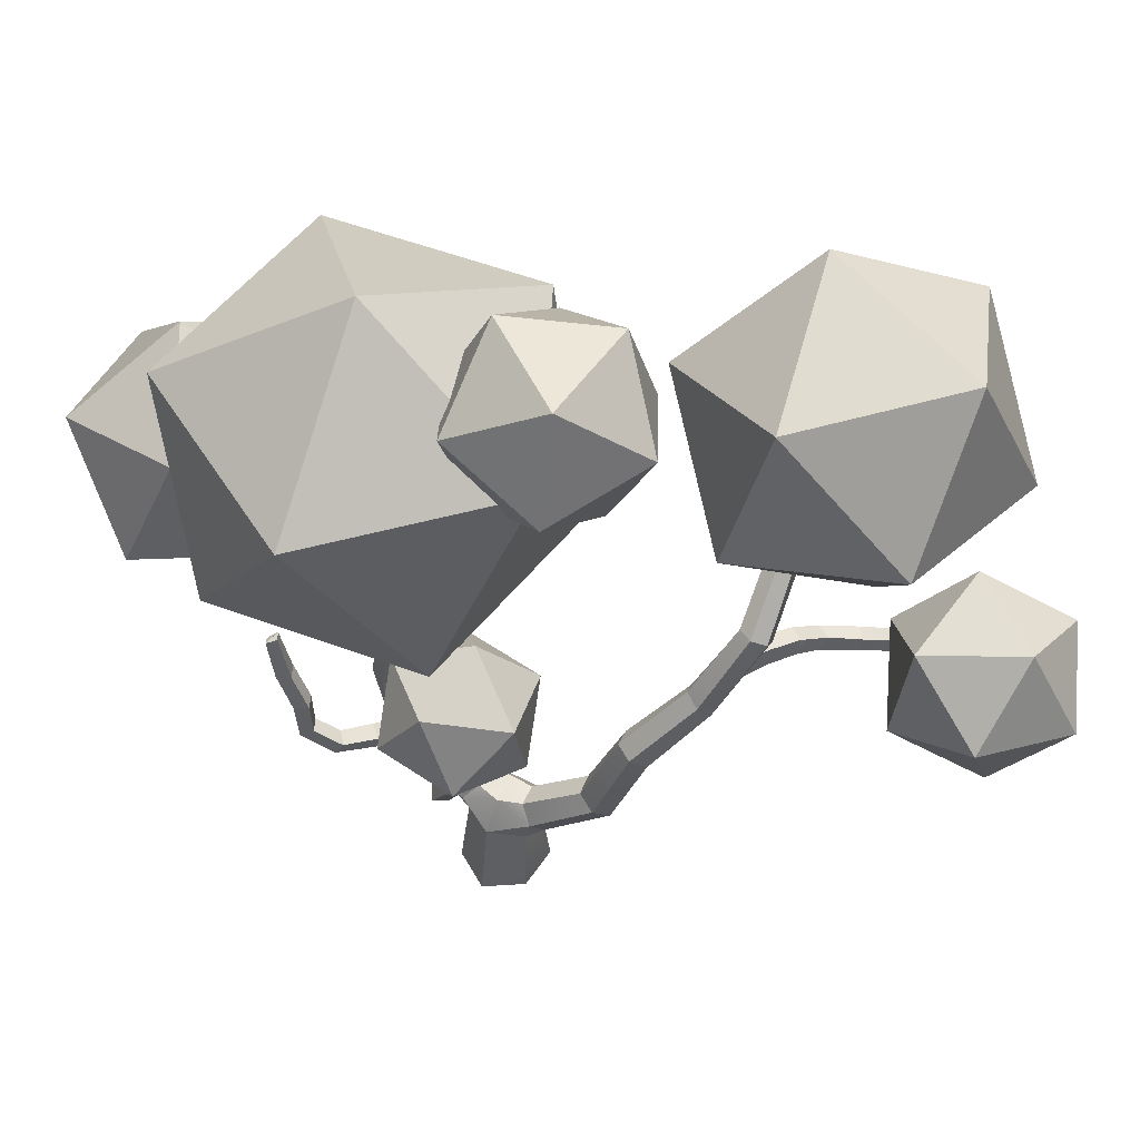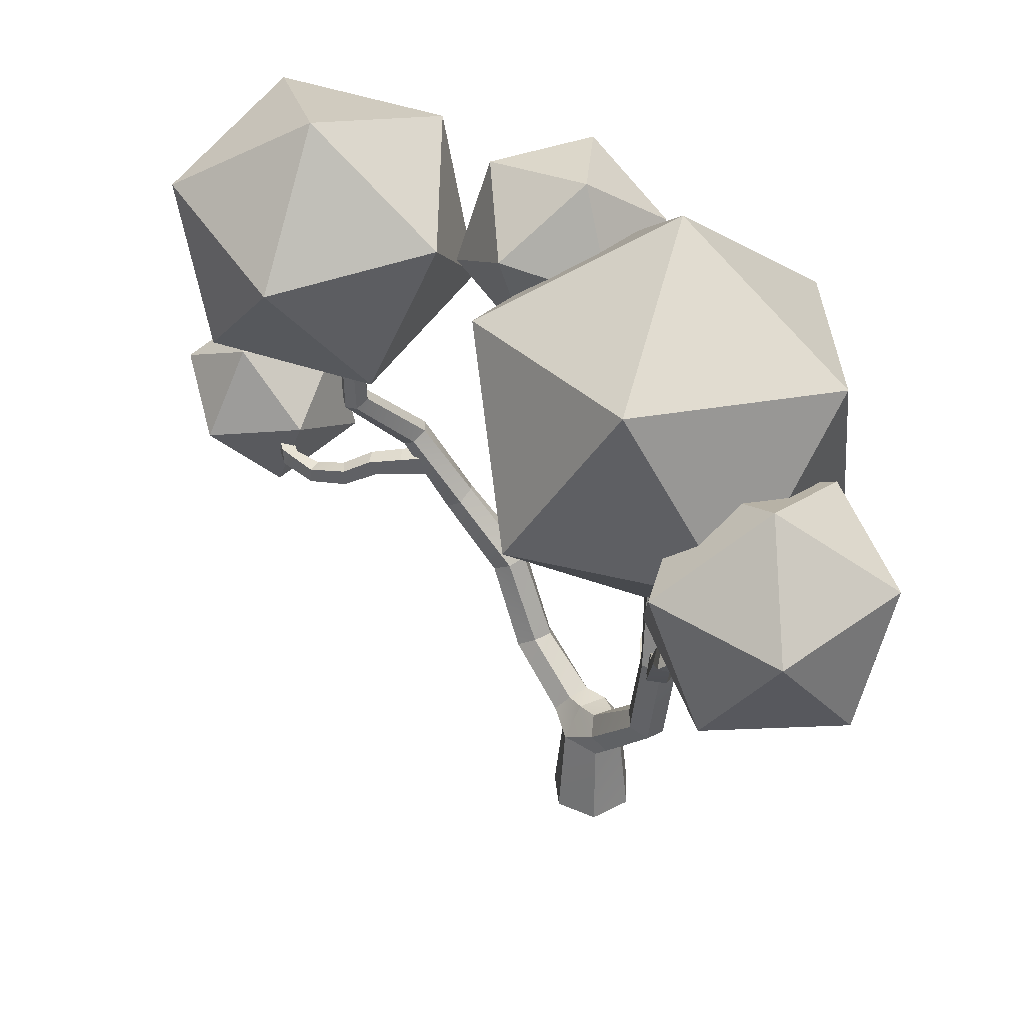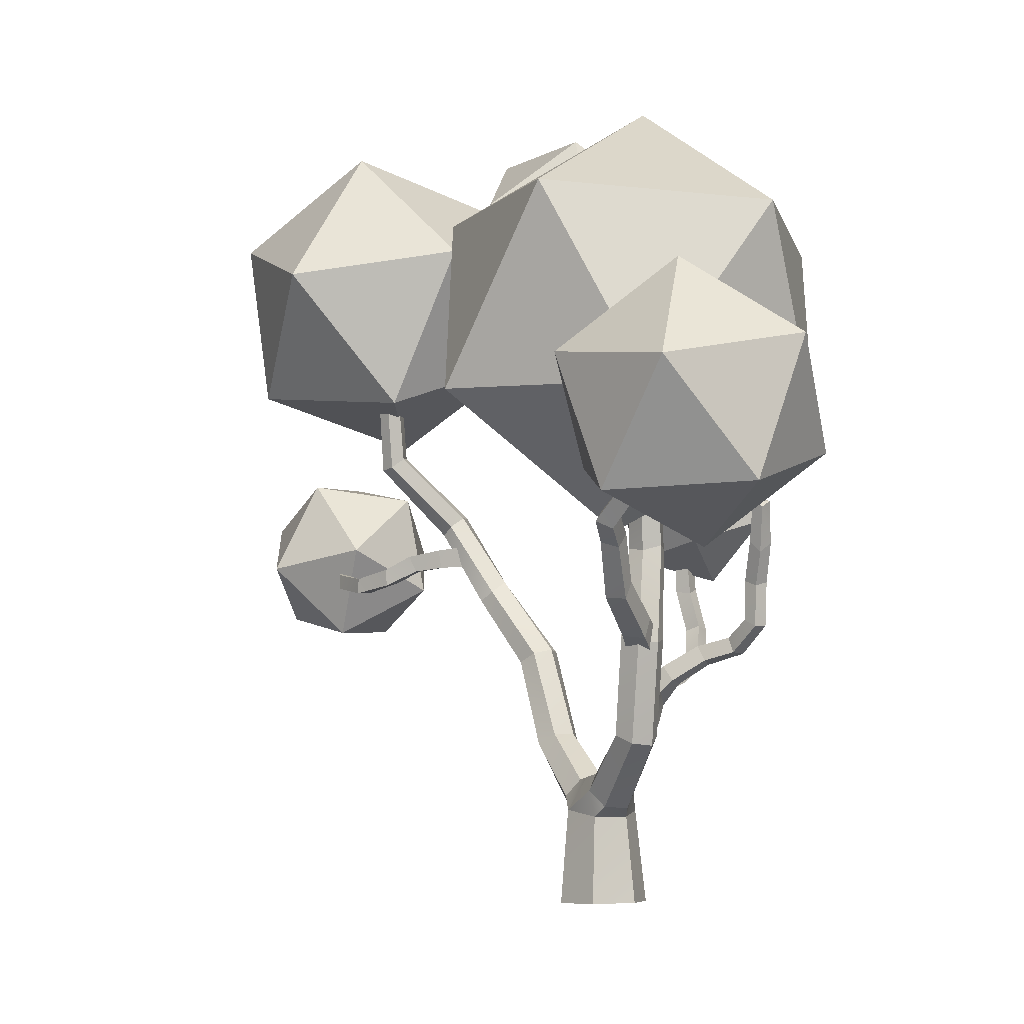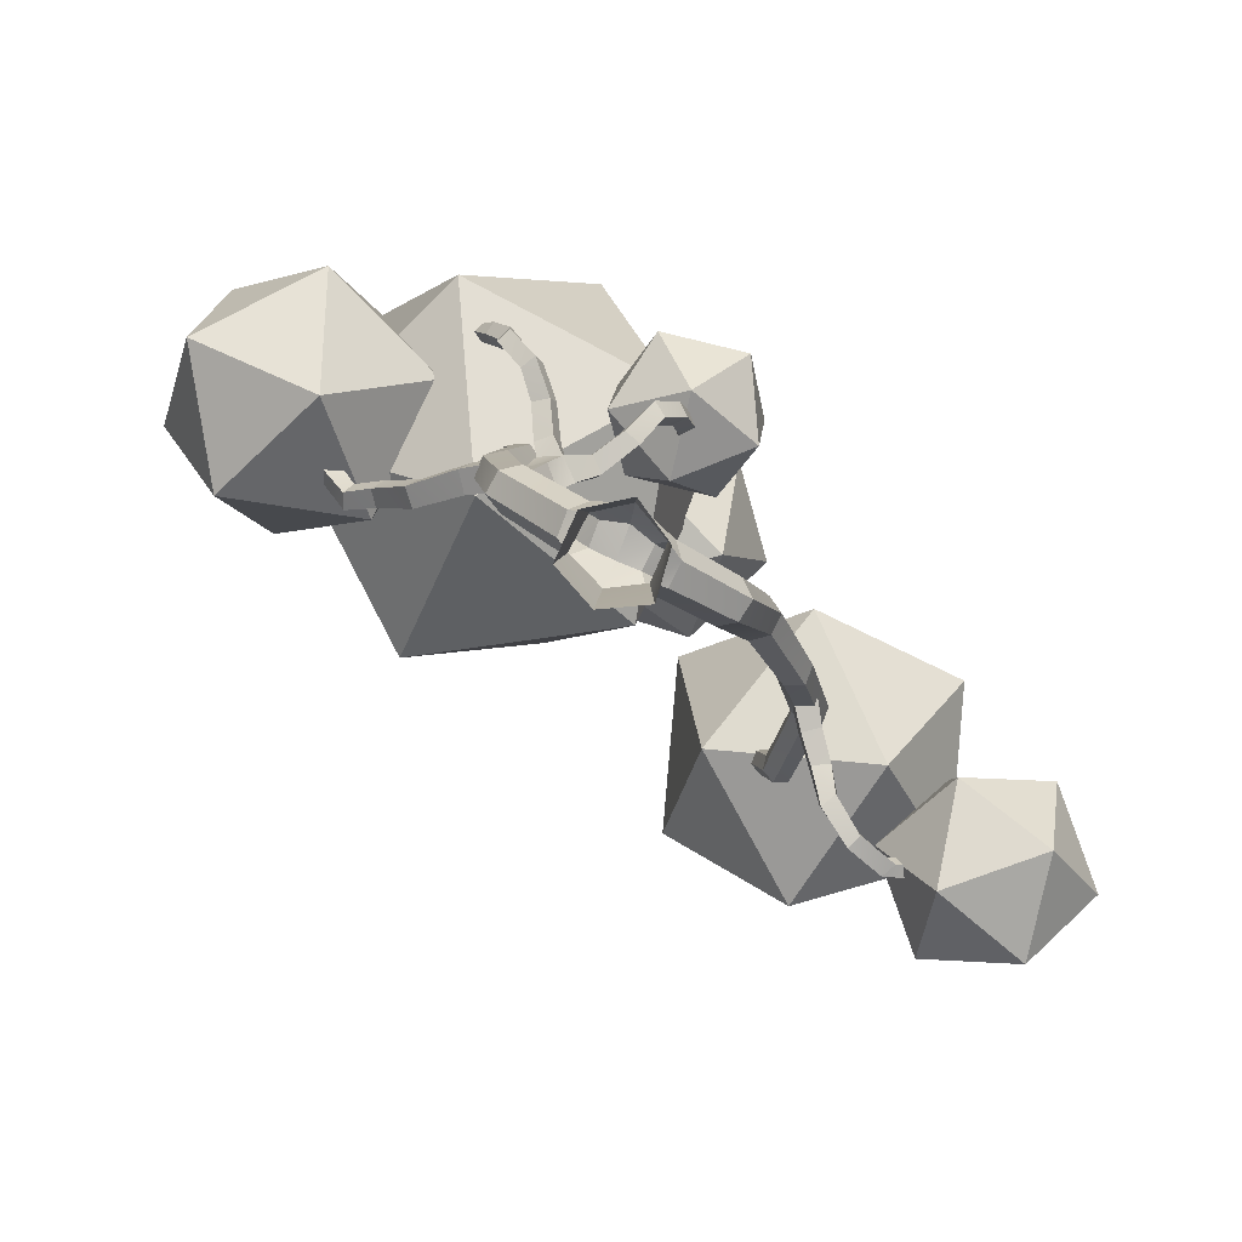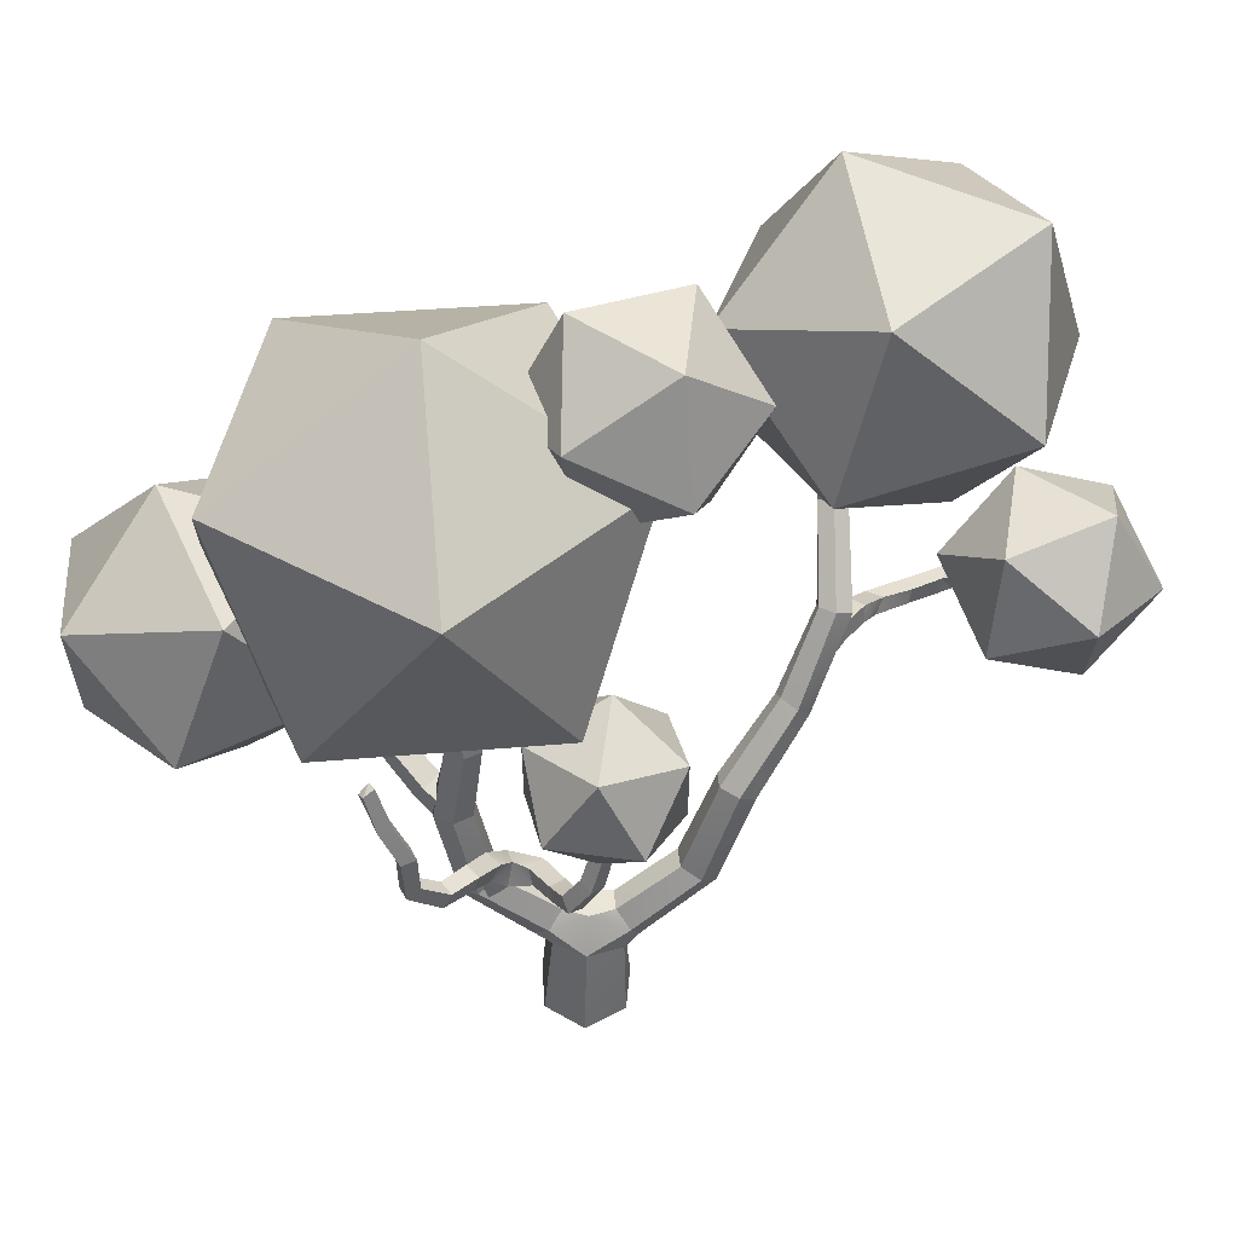
<metadata>
{"format":"obj","ext":"obj","renderer":"f3d","projection":"perspective","resolution":1024,"background":"white","views":[{"elev":52.8,"azim":48.8,"up":"+Y"},{"elev":35.3,"azim":-100.0,"up":"+Y"},{"elev":-4.9,"azim":-84.8,"up":"+Y"},{"elev":6.1,"azim":1.0,"up":"+Z"},{"elev":45.1,"azim":21.0,"up":"+Y"}]}
</metadata>
<code>
o Default
v 10.85 20.3 -5.814
v 6.873 24.21 -4.223
v 5.91 18.57 -3.319
v 8.06 15.64 -7.835
v 2.365 16.67 -7.493
v 1.631 21.97 -5.26
v 9.619 24.77 -9.298
v 10.35 19.47 -11.53
v 6.074 22.87 -13.47
v 5.111 17.22 -12.57
v 1.137 21.13 -10.98
v 3.924 25.8 -8.955
v -8.09 21.51 5.795
v -0.8517 21.04 6.865
v -3.503 25.4 1.605
v -4.994 14.99 7.091
v 1.507 14.86 3.703
v 2.429 21.29 0.312
v -9.284 22.06 -1.419
v -6.925 15.88 -4.581
v -10.21 15.62 1.972
v -4.274 11.51 0.6786
v 0.3136 15.4 -3.511
v -2.782 21.92 -4.808
v -12.04 16.72 6.658
v -10.86 19.27 2.91
v -14.06 15.87 2.518
v -12.73 12.31 5.249
v -11.97 12.13 0.6299
v -10.82 16.43 -0.8155
v -7.555 17.81 5.884
v -8.706 13.51 7.33
v -5.463 14.07 3.997
v -8.66 10.67 3.604
v -7.481 13.22 -0.144
v -6.797 17.63 1.265
v 0.02607 13.35 1.176
v 1.762 15.27 2.181
v 2.727 13.26 0.5303
v 1.365 10.91 1.148
v 3.928 11.33 2.136
v 4.174 14.03 2.775
v -0.197 14.18 3.819
v -0.4424 11.48 3.181
v 1.004 12.25 5.425
v 1.969 10.24 3.774
v 3.705 12.16 4.78
v 2.366 14.59 4.808
v 13.92 11.4 -10.98
v 11.57 9.366 -12.6
v 11.64 12.81 -13.24
v 12.25 8.877 -9.198
v 8.946 8.735 -10.36
v 8.571 11.17 -12.86
v 12.37 14.46 -10.23
v 9.751 13.82 -7.986
v 12.75 12.02 -7.729
v 9.675 10.38 -7.35
v 7.401 11.79 -9.613
v 9.069 14.31 -11.39
v 2.004 21.41 -4.553
v 4.55 22.67 -2.18
v 3.042 19.33 -1.677
v -0.5298 19.53 -2.621
v 0.4501 19.63 0.946
v 3.589 21.57 1.218
v 1.909 24.94 -3.434
v -1.23 23 -3.706
v -0.6827 25.24 -0.8109
v -2.19 21.89 -0.308
v 0.3556 23.15 2.064
v 2.889 25.03 0.1323
v 0.7869 2.829 -1.292
v 2.285 4.935 -1.79
v 2.59 4.582 -2.364
v 2.619 4.925 -1.15
v 0.6343 3.398 -0.7881
v 0.9815 3.479 -0.07891
v 1.524 2.912 0.09195
v 1.676 2.343 -0.4121
v 3.307 4.689 -1.057
v 3.191 4.189 -2.21
v 3.58 4.277 -1.609
v 1.329 2.262 -1.121
v 3.549 7.475 -3.086
v 3.458 7.916 -1.985
v 4.13 7.826 -1.854
v 4.467 7.431 -2.315
v 4.167 7.24 -2.888
v 4.33 10.03 -4.189
v 3.179 7.782 -2.585
v 4.618 10.38 -3.759
v 5.193 10.15 -3.649
v 5.446 9.759 -4.017
v 4.611 9.716 -4.611
v 5.231 9.622 -4.589
v 4.944 12.43 -5.756
v 5.682 12.79 -5.244
v 6.062 12.61 -5.614
v 5.875 12.27 -6.029
v 5.33 12.15 -6.047
v 4.19 14.55 -7.822
v 4.505 14.47 -8.187
v 4.296 14.86 -7.421
v 5.132 12.76 -5.33
v 4.812 14.91 -7.377
v 5.124 14.84 -7.747
v 4.972 14.69 -8.222
v 4 17.36 -8.29
v 3.732 17.43 -7.97
v 4.279 17.55 -7.502
v 3.86 17.55 -7.589
v 4.542 17.41 -7.804
v 4.417 17.34 -8.2
v -1.558 2.544 0.158
v -3.139 4.92 0.609
v -1.33 3.069 -0.3637
v -3.187 4.579 1.798
v -3.544 4.655 1.163
v -1.274 2.488 0.8966
v -2.56 4.895 1.933
v -0.7136 3.032 1.079
v -2.198 5.251 1.4
v -2.479 5.168 0.7286
v -0.486 3.557 0.5568
v -0.7692 3.613 -0.1818
v -4.082 7.963 1.407
v -3.819 7.919 2.027
v -3.13 8.041 2.173
v -2.74 7.954 1.58
v -3.002 7.981 0.9596
v -3.436 10.95 1.536
v -3.692 8.118 0.8283
v -3.286 11.12 2.133
v -2.315 10.94 1.722
v -2.663 11.01 2.196
v -3.087 11.04 1.065
v -2.462 11.13 1.131
v -3.903 13.8 1.448
v -3.49 13.91 1.064
v -3.181 13.9 2.109
v -2.833 14.17 1.746
v -2.996 14.14 1.192
v -3.491 7.643 1.013
v -4.001 8.773 1.053
v -3.139 8.379 1.17
v -4.51 8.04 1.639
v -4.347 8.117 0.9044
v -3.674 7.56 1.819
v -4.164 8.696 1.787
v -3.323 8.296 1.975
v -7.101 10.95 0.3565
v -7.699 11.91 0.4436
v -6.741 11.39 0.5688
v -8.099 11.3 0.7908
v -8.103 11.53 0.2515
v -7.823 11.77 1.001
v -7.233 10.78 0.9323
v -6.873 11.23 1.145
v -8.957 12.59 1.141
v -8.886 12.21 1.536
v -8.463 12.8 1.273
v -3.177 4.992 1.528
v -2.282 5.846 1.046
v -2.877 5.105 0.6862
v -2.499 4.423 1.694
v -2.543 5.762 1.812
v -1.654 5.352 1.202
v -1.915 5.269 1.968
v -2.199 4.535 0.852
v -0.8942 6.868 2.014
v 0.3121 7.164 2.204
v -0.65 6.839 1.477
v 0.1337 6.66 2.763
v 0.02987 7.211 2.691
v -0.4839 6.285 1.596
v -0.7281 6.314 2.132
v 0.5673 6.7 2.403
v 0.9737 7.646 2.845
v 0.635 7.687 3.25
v 1.234 7.274 3.117
v 0.9534 7.39 3.552
v 1.217 8.655 3.27
v 1.634 8.521 3.513
v 1.854 8.402 3.078
v 1.42 8.488 2.843
v 1.461 9.79 2.974
v 1.64 9.846 2.5
v 2.077 9.721 2.729
v 1.912 9.935 3.16
v 1.406 11.02 2.879
v 1.547 11.2 2.465
v 1.944 11.01 2.647
v -2.35 6.72 2.454
v -2.264 7.842 3.281
v -2.157 7.186 2.143
v -1.803 6.613 2.654
v -2.449 7.371 3.518
v -1.61 7.078 2.343
v -1.918 7.238 3.63
v -1.758 7.758 3.503
v -2.584 8.109 4.302
v -2.743 7.629 4.453
v -2.137 8.033 4.57
v -2.334 7.593 4.783
v -3.147 8.67 4.831
v -3.078 8.48 5.509
v -2.777 8.686 5.167
v -3.477 9.779 5.208
v -3.446 8.459 5.172
v -3.151 9.896 5.558
v -2.817 9.93 5.198
v -3.172 9.939 4.857
v -3.905 10.85 5.352
v -3.733 11.18 5.021
v -3.366 11.05 5.336
v -3.699 11.14 5.699
v 5.568 11.79 -4.979
v 5.793 11.01 -6
v 5.748 11.65 -6.086
v 4.916 11 -5.042
v 5.625 11.07 -4.908
v 4.859 11.72 -5.113
v 5.171 10.95 -6.14
v 5.126 11.59 -6.226
v 6.016 11.46 -7.15
v 5.462 10.85 -7.101
v 6.054 10.88 -7.038
v 5.461 11.39 -7.354
v 6.279 10.93 -8.182
v 6.175 10.47 -7.867
v 5.711 10.93 -8.251
v 5.738 10.36 -8.22
v 6.86 10.13 -9.011
v 6.475 10.64 -9.382
v 6.504 10.11 -9.396
v 6.893 10.65 -9.064
v 7.621 10.74 -9.754
v 7.504 10.34 -10.26
v 7.903 10.3 -9.897
v 7.635 10.86 -10.28
v 8.966 11.03 -9.92
v 9.044 10.68 -10.42
v 9.054 11.16 -10.38
v -0.5248 -0.7078 -1.375
v -1.261 2.201 -0.1944
v -0.363 2.399 -1.143
v -1.531 -0.6667 -0.246
v -0.7142 2.19 0.8368
v 0.5458 -0.6919 1.431
v -0.9063 -0.6615 1.115
v 1.319 2.037 0.1039
v 0.4833 2.349 1.087
v 1.004 -0.7426 -1.235
v 1.428 -0.7311 0.2296
v 0.8542 2.071 -0.9691
v -0.04828 3.495 -0.524
v 0.3244 3.473 0.4584
v -1.918 6.393 1.224
v -2.254 6.351 2.061
v -1.522 5.911 2.125
v -1.182 5.88 1.388
v -1.446 6.784 1.889
v 1.582 12.5 3.058
v 1.74 12.66 2.713
v 1.81 11.17 3.074
v 2.1 12.58 2.842
v -4.332 12.27 5.424
v -4.066 12.47 5.662
v -3.853 12.6 5.355
v -4.147 12.49 5.119
v 1.856 12.67 2.967
v 1.94 12.41 3.185
v -4.107 12.49 5.391
v -5.729 9.774 1.253
v -5.902 9.283 0.4429
v -5.391 9.677 0.6669
v -6.109 9.23 1.092
v -3.713 13.77 1.993
v -8.431 12.47 1.715
v 9.26 10.65 -9.983
f 73 74 75
f 76 77 78
f 79 76 78
f 80 81 79
f 80 82 83
f 73 82 84
f 74 85 75
f 86 74 76
f 87 76 81
f 81 88 87
f 83 89 88
f 75 89 82
f 90 85 91
f 86 90 91
f 87 92 86
f 88 93 87
f 89 94 88
f 89 95 96
f 97 95 90
f 92 97 90
f 98 92 93
f 99 93 94
f 94 100 99
f 96 101 100
f 101 102 103
f 104 97 105
f 106 105 98
f 99 106 98
f 100 107 99
f 101 108 100
f 102 109 103
f 104 110 102
f 104 111 112
f 106 113 111
f 114 107 108
f 109 108 103
f 115 116 117
f 115 118 119
f 120 121 118
f 122 123 121
f 124 125 126
f 117 124 126
f 127 116 119
f 128 119 118
f 128 121 129
f 129 123 130
f 131 123 124
f 116 131 124
f 132 133 127
f 128 132 127
f 129 134 128
f 129 135 136
f 131 135 130
f 131 137 138
f 137 139 140
f 134 139 132
f 141 134 136
f 141 135 142
f 138 142 135
f 138 140 143
f 144 145 146
f 144 147 148
f 149 150 147
f 146 150 151
f 152 153 154
f 152 155 156
f 157 158 159
f 154 157 159
f 160 153 156
f 155 160 156
f 157 161 155
f 162 157 153
f 163 164 165
f 166 167 163
f 166 168 169
f 170 164 168
f 171 172 173
f 171 174 175
f 176 174 177
f 176 172 178
f 175 179 172
f 174 180 175
f 174 181 182
f 178 179 181
f 183 179 180
f 183 182 184
f 184 181 185
f 185 179 186
f 186 187 188
f 184 187 183
f 184 189 190
f 189 186 188
f 188 191 192
f 190 191 187
f 193 190 189
f 188 193 189
f 194 195 196
f 197 198 194
f 199 200 197
f 199 195 201
f 198 202 195
f 200 203 198
f 200 204 205
f 201 202 204
f 203 206 202
f 207 203 205
f 205 208 207
f 202 208 204
f 209 206 210
f 209 207 211
f 211 208 212
f 213 208 206
f 213 214 215
f 211 214 209
f 211 216 217
f 213 216 212
f 218 219 220
f 221 219 222
f 223 224 221
f 223 220 225
f 219 226 220
f 219 227 228
f 225 227 224
f 225 226 229
f 228 230 226
f 227 231 228
f 227 232 233
f 230 229 226
f 234 230 231
f 233 234 231
f 233 235 236
f 235 230 237
f 234 238 237
f 234 239 240
f 235 239 236
f 235 238 241
f 240 242 238
f 243 240 239
f 241 243 239
f 241 242 244
f 245 246 247
f 248 249 246
f 250 249 251
f 250 252 253
f 254 252 255
f 245 256 254
f 247 77 73
f 78 257 258
f 79 258 253
f 252 79 253
f 256 80 252
f 73 256 247
f 246 117 247
f 249 115 246
f 122 249 253
f 258 122 253
f 257 125 258
f 117 257 247
f 259 167 260
f 261 167 169
f 261 168 262
f 168 259 262
f 173 263 171
f 177 263 261
f 262 177 261
f 173 262 259
f 192 264 265
f 266 264 191
f 267 266 193
f 192 267 193
f 260 196 259
f 197 260 261
f 263 197 261
f 196 263 259
f 268 215 214
f 268 217 269
f 270 217 216
f 270 215 271
f 264 272 265
f 273 267 265
f 273 265 272
f 268 274 271
f 269 270 271
f 269 271 274
f 158 275 159
f 276 158 152
f 154 275 277
f 152 277 276
f 150 278 147
f 278 148 147
f 277 150 145
f 148 277 145
f 73 77 74
f 76 74 77
f 79 81 76
f 80 83 81
f 80 84 82
f 73 75 82
f 74 91 85
f 86 91 74
f 87 86 76
f 81 83 88
f 83 82 89
f 75 85 89
f 90 95 85
f 86 92 90
f 87 93 92
f 88 94 93
f 89 96 94
f 89 85 95
f 97 101 95
f 92 105 97
f 98 105 92
f 99 98 93
f 94 96 100
f 96 95 101
f 101 97 102
f 104 102 97
f 106 104 105
f 99 107 106
f 100 108 107
f 101 103 108
f 102 110 109
f 104 112 110
f 104 106 111
f 106 107 113
f 114 113 107
f 109 114 108
f 115 119 116
f 115 120 118
f 120 122 121
f 122 125 123
f 124 123 125
f 117 116 124
f 127 133 116
f 128 127 119
f 128 118 121
f 129 121 123
f 131 130 123
f 116 133 131
f 132 137 133
f 128 134 132
f 129 136 134
f 129 130 135
f 131 138 135
f 131 133 137
f 137 132 139
f 134 279 139
f 141 279 134
f 141 136 135
f 138 143 142
f 138 137 140
f 144 148 145
f 144 149 147
f 149 151 150
f 146 145 150
f 152 156 153
f 152 158 155
f 157 155 158
f 154 153 157
f 160 162 153
f 155 161 160
f 157 280 161
f 162 280 157
f 163 167 164
f 166 169 167
f 166 170 168
f 170 165 164
f 171 175 172
f 171 177 174
f 176 178 174
f 176 173 172
f 175 180 179
f 174 182 180
f 174 178 181
f 178 172 179
f 183 186 179
f 183 180 182
f 184 182 181
f 185 181 179
f 186 183 187
f 184 190 187
f 184 185 189
f 189 185 186
f 188 187 191
f 190 266 191
f 193 266 190
f 188 192 193
f 194 198 195
f 197 200 198
f 199 201 200
f 199 196 195
f 198 203 202
f 200 205 203
f 200 201 204
f 201 195 202
f 203 210 206
f 207 210 203
f 205 204 208
f 202 206 208
f 209 213 206
f 209 210 207
f 211 207 208
f 213 212 208
f 213 209 214
f 211 217 214
f 211 212 216
f 213 215 216
f 218 222 219
f 221 224 219
f 223 225 224
f 223 218 220
f 219 228 226
f 219 224 227
f 225 229 227
f 225 220 226
f 228 231 230
f 227 233 231
f 227 229 232
f 230 232 229
f 234 237 230
f 233 236 234
f 233 232 235
f 235 232 230
f 234 240 238
f 234 236 239
f 235 241 239
f 235 237 238
f 240 281 242
f 243 281 240
f 241 244 243
f 241 238 242
f 245 248 246
f 248 251 249
f 250 253 249
f 250 255 252
f 254 256 252
f 245 247 256
f 247 257 77
f 78 77 257
f 79 78 258
f 252 80 79
f 256 84 80
f 73 84 256
f 246 115 117
f 249 120 115
f 122 120 249
f 258 125 122
f 257 126 125
f 117 126 257
f 259 164 167
f 261 260 167
f 261 169 168
f 168 164 259
f 173 259 263
f 177 171 263
f 262 176 177
f 173 176 262
f 192 191 264
f 266 273 264
f 267 273 266
f 192 265 267
f 260 194 196
f 197 194 260
f 263 199 197
f 196 199 263
f 268 271 215
f 268 214 217
f 270 269 217
f 270 216 215
f 264 273 272
f 268 269 274
f 158 278 275
f 276 278 158
f 154 159 275
f 152 154 277
f 150 275 278
f 278 276 148
f 277 275 150
f 148 276 277
f 1 2 3
f 4 1 3
f 5 4 3
f 6 5 3
f 2 6 3
f 7 8 9
f 8 10 9
f 10 11 9
f 11 12 9
f 12 7 9
f 1 7 2
f 4 8 1
f 5 10 4
f 6 11 5
f 2 12 6
f 7 1 8
f 8 4 10
f 10 5 11
f 11 6 12
f 12 2 7
f 13 14 15
f 16 14 13
f 17 14 16
f 18 14 17
f 15 14 18
f 19 20 21
f 21 20 22
f 22 20 23
f 23 20 24
f 24 20 19
f 13 15 19
f 16 13 21
f 17 16 22
f 18 17 23
f 15 18 24
f 19 21 13
f 21 22 16
f 22 23 17
f 23 24 18
f 24 19 15
f 25 26 27
f 28 25 27
f 29 28 27
f 30 29 27
f 26 30 27
f 31 32 33
f 32 34 33
f 34 35 33
f 35 36 33
f 36 31 33
f 25 31 26
f 28 32 25
f 29 34 28
f 30 35 29
f 26 36 30
f 31 25 32
f 32 28 34
f 34 29 35
f 35 30 36
f 36 26 31
f 37 38 39
f 40 37 39
f 41 40 39
f 42 41 39
f 38 42 39
f 43 44 45
f 44 46 45
f 46 47 45
f 47 48 45
f 48 43 45
f 37 43 38
f 40 44 37
f 41 46 40
f 42 47 41
f 38 48 42
f 43 37 44
f 44 40 46
f 46 41 47
f 47 42 48
f 48 38 43
f 49 50 51
f 52 50 49
f 53 50 52
f 54 50 53
f 51 50 54
f 55 56 57
f 57 56 58
f 58 56 59
f 59 56 60
f 60 56 55
f 49 51 55
f 52 49 57
f 53 52 58
f 54 53 59
f 51 54 60
f 55 57 49
f 57 58 52
f 58 59 53
f 59 60 54
f 60 55 51
f 61 62 63
f 64 61 63
f 65 64 63
f 66 65 63
f 62 66 63
f 67 68 69
f 68 70 69
f 70 71 69
f 71 72 69
f 72 67 69
f 61 67 62
f 64 68 61
f 65 70 64
f 66 71 65
f 62 72 66
f 67 61 68
f 68 64 70
f 70 65 71
f 71 66 72
f 72 62 67

</code>
